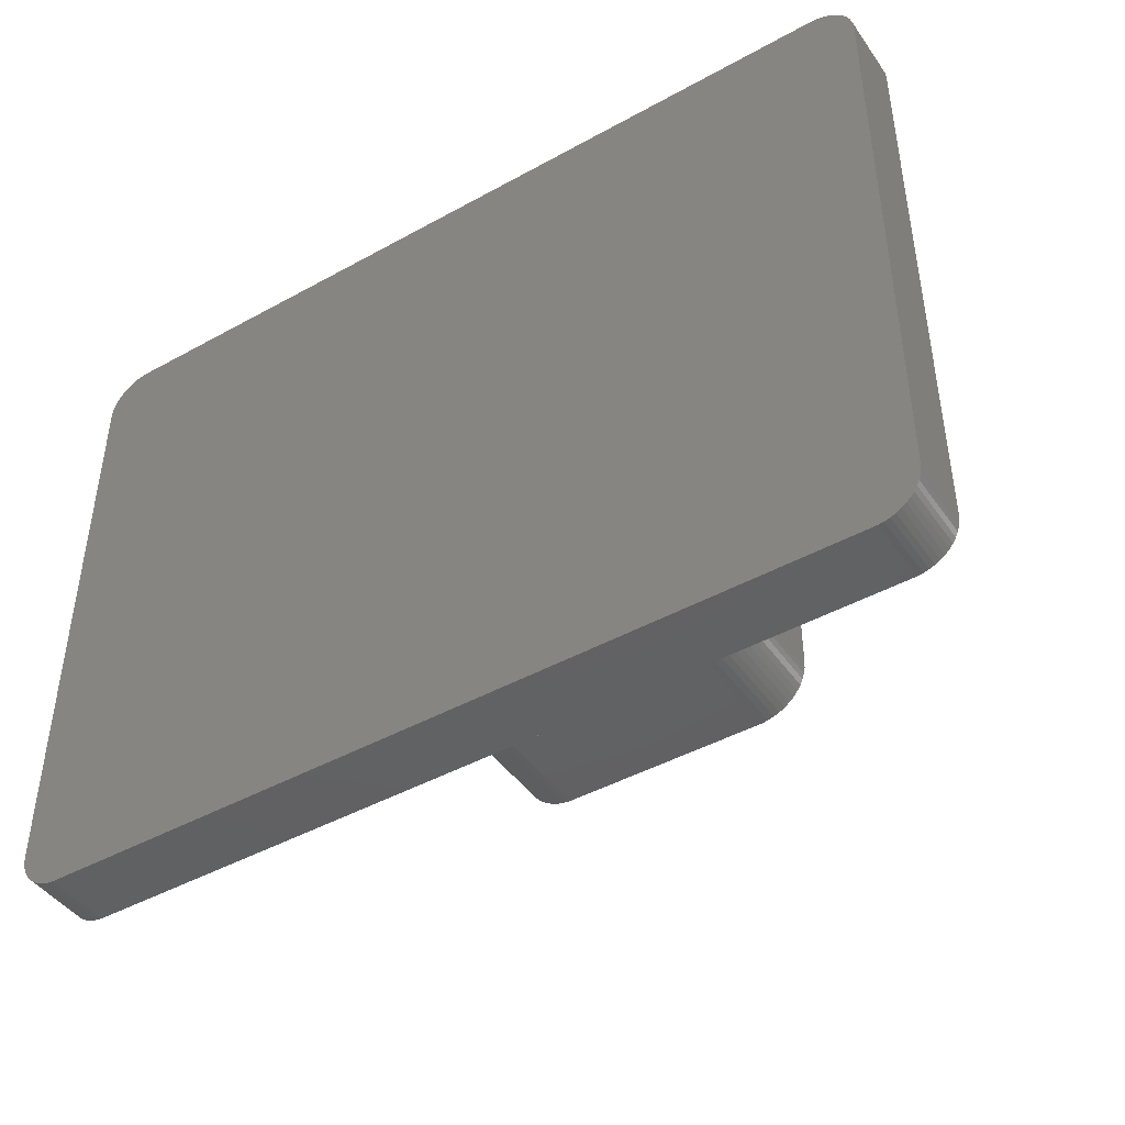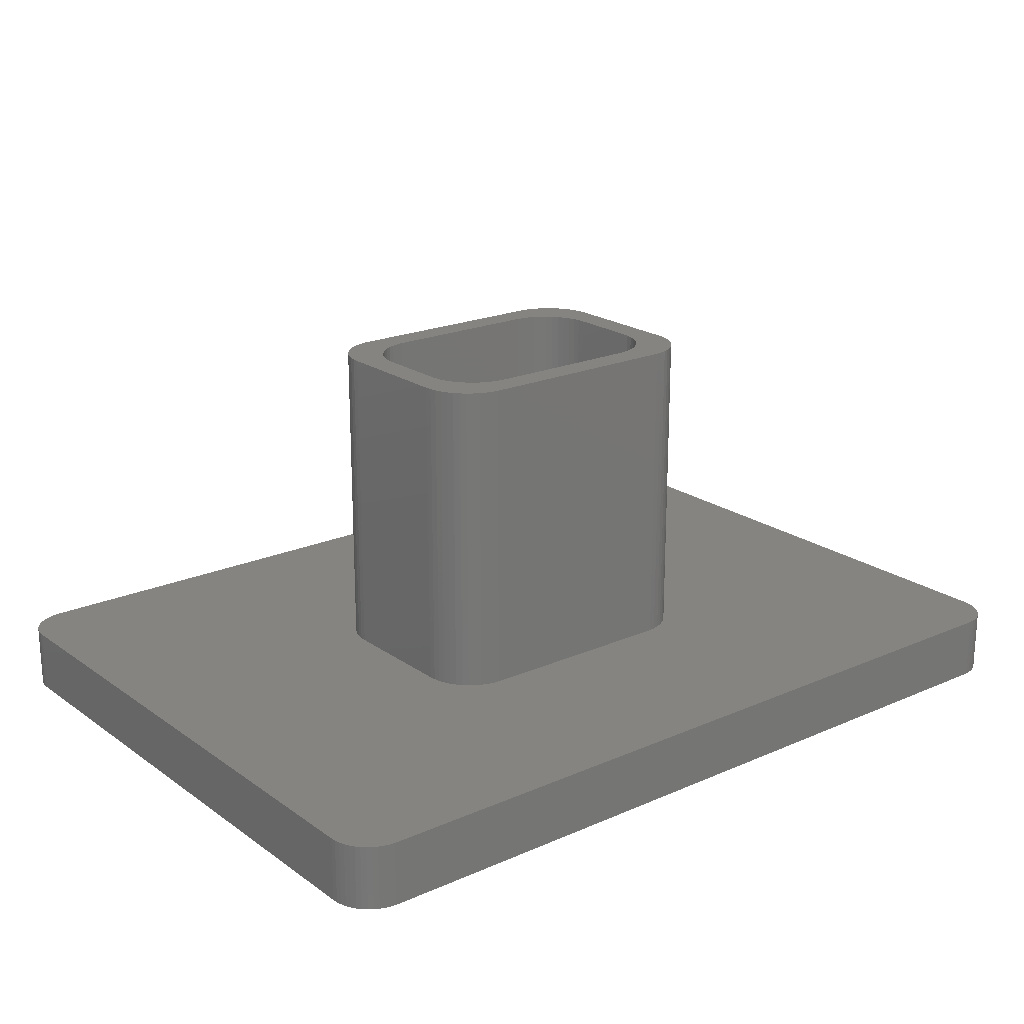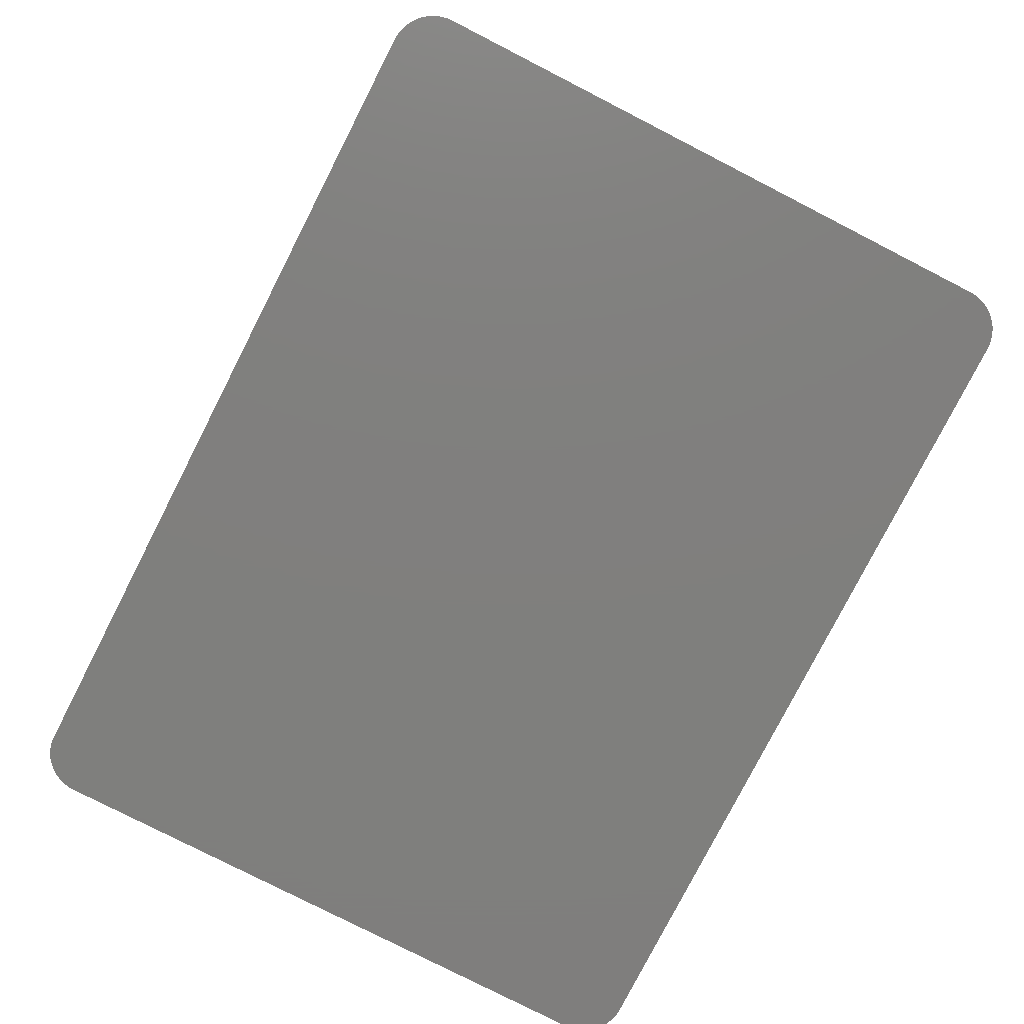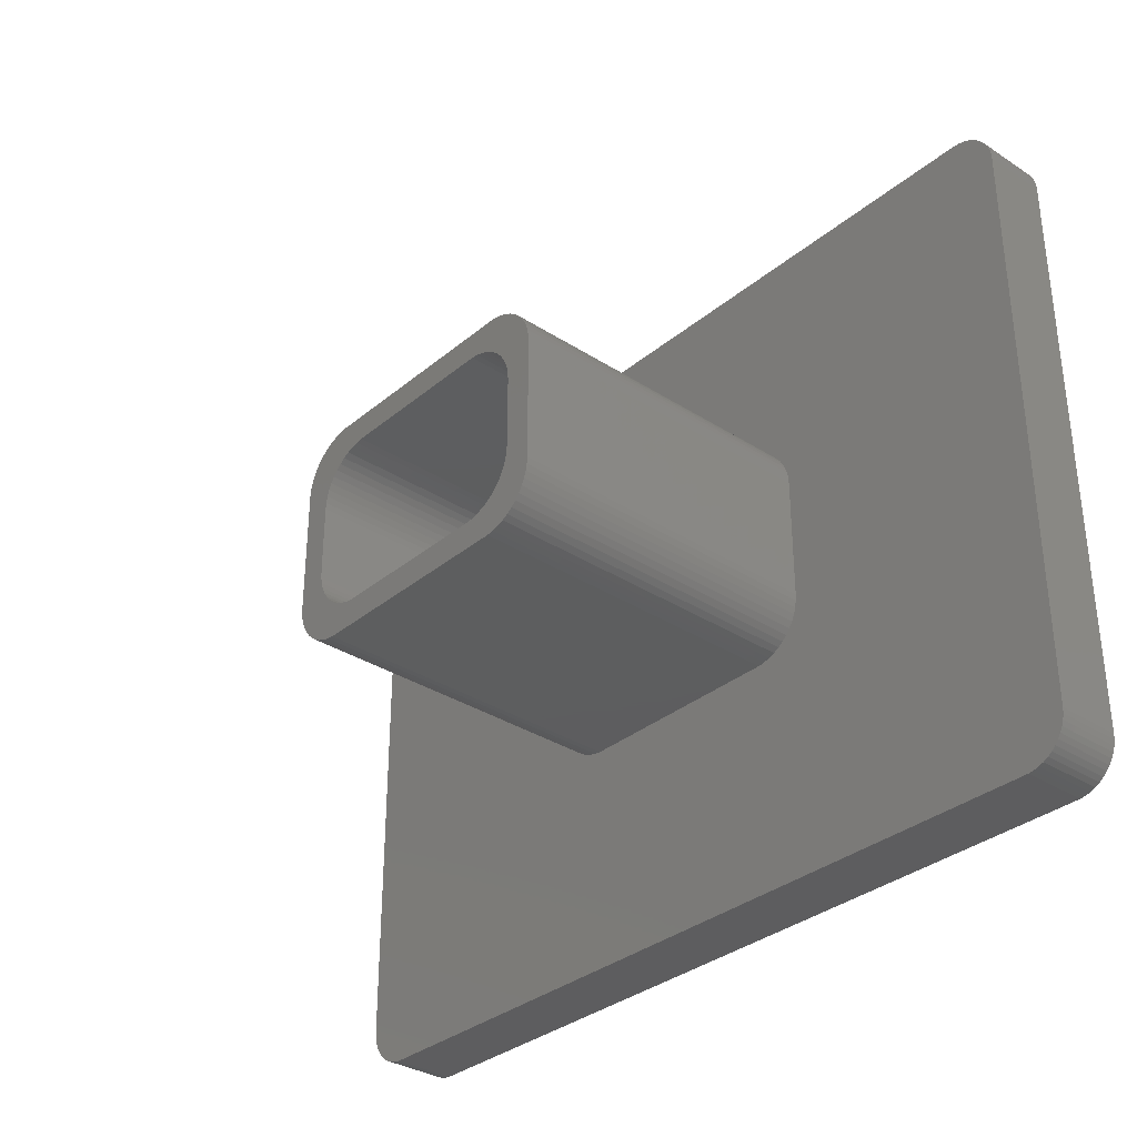
<metadata>
{"format":"stl","ext":"stl","renderer":"f3d","projection":"perspective","resolution":1024,"background":"white","views":[{"elev":-44.4,"azim":-147.2,"up":"+Y"},{"elev":20.5,"azim":141.5,"up":"+Z"},{"elev":-79.3,"azim":-117.1,"up":"+Z"},{"elev":-33.2,"azim":48.5,"up":"+Y"}]}
</metadata>
<code>
# stl→obj: 312 verts, 620 faces
v 24.22 19.21 3
v 23.91 19.25 18
v 24.22 19.21 18
v 23.91 19.25 3
v 12.41 18.68 3
v 12.18 18.46 18
v 12.41 18.68 18
v 12.18 18.46 3
v 13.53 19.21 3
v 13.23 19.13 18
v 13.53 19.21 18
v 13.23 19.13 3
v 26.25 11 18
v 26.25 16.75 3
v 26.25 16.75 18
v 26.25 11 3
v 25.57 18.46 3
v 25.34 18.68 18
v 25.57 18.46 18
v 25.34 18.68 3
v 26.17 17.37 18
v 26.07 17.67 3
v 26.07 17.67 18
v 26.17 17.37 3
v 13.84 19.25 3
v 13.84 19.25 18
v 25.34 9.074 3
v 25.57 9.289 18
v 25.34 9.074 18
v 25.57 9.289 3
v 24.52 8.622 3
v 24.81 8.738 18
v 24.52 8.622 18
v 24.81 8.738 3
v 11.52 17.06 3
v 11.58 17.37 18
v 11.58 17.37 3
v 11.52 17.06 18
v 13.84 8.505 3
v 23.91 8.505 18
v 13.84 8.505 18
v 23.91 8.505 3
v 26.23 17.06 18
v 26.23 17.06 3
v 11.81 17.95 3
v 11.98 18.22 18
v 11.98 18.22 3
v 11.81 17.95 18
v 25.09 8.889 18
v 25.09 8.889 3
v 12.94 19.01 18
v 12.94 19.01 3
v 11.81 9.796 3
v 11.68 10.08 18
v 11.68 10.08 3
v 11.81 9.796 18
v 25.77 9.531 18
v 25.94 9.796 3
v 25.94 9.796 18
v 25.77 9.531 3
v 12.18 9.289 3
v 12.41 9.074 18
v 12.18 9.289 18
v 12.41 9.074 3
v 26.17 10.38 18
v 26.23 10.69 3
v 26.23 10.69 18
v 26.17 10.38 3
v 11.5 11 3
v 11.5 16.75 18
v 11.5 16.75 3
v 11.5 11 18
v 13.53 8.544 3
v 13.53 8.544 18
v 24.22 8.544 3
v 24.22 8.544 18
v 24.52 19.13 3
v 24.52 19.13 18
v 12.94 8.738 3
v 13.23 8.622 18
v 12.94 8.738 18
v 13.23 8.622 3
v 12.66 8.889 3
v 12.66 8.889 18
v 12.66 18.86 18
v 12.66 18.86 3
v 25.09 18.86 3
v 24.81 19.01 18
v 25.09 18.86 18
v 24.81 19.01 3
v 26.07 10.08 3
v 26.07 10.08 18
v 25.94 17.95 18
v 25.77 18.22 3
v 25.77 18.22 18
v 25.94 17.95 3
v 11.98 9.531 3
v 11.98 9.531 18
v 24.82 16.42 18
v 25 15.5 18
v 24.69 16.7 18
v 25 12.25 18
v 24.98 11.94 18
v 24.52 16.97 18
v 24.92 11.63 18
v 24.82 11.33 18
v 24.32 17.21 18
v 24.69 11.05 18
v 24.09 17.43 18
v 24.98 15.81 18
v 24.92 16.12 18
v 23.84 17.61 18
v 23.56 17.76 18
v 23.27 17.88 18
v 22.97 17.96 18
v 22.66 18 18
v 15.09 18 18
v 14.78 17.96 18
v 14.48 17.88 18
v 14.19 17.76 18
v 13.91 17.61 18
v 13.66 17.43 18
v 13.43 17.21 18
v 13.23 16.97 18
v 11.68 17.67 18
v 13.06 16.7 18
v 24.52 10.78 18
v 24.32 10.54 18
v 24.09 10.32 18
v 23.84 10.14 18
v 23.56 9.988 18
v 23.27 9.872 18
v 22.97 9.794 18
v 22.66 9.755 18
v 15.09 9.755 18
v 14.78 9.794 18
v 14.48 9.872 18
v 14.19 9.988 18
v 13.91 10.14 18
v 13.66 10.32 18
v 13.43 10.54 18
v 13.23 10.78 18
v 13.06 11.05 18
v 11.52 10.69 18
v 12.93 11.33 18
v 12.83 11.63 18
v 12.77 11.94 18
v 12.75 12.25 18
v 12.75 15.5 18
v 12.93 16.42 18
v 12.83 16.12 18
v 12.77 15.81 18
v 11.58 10.38 18
v 11.58 10.38 3
v 11.68 17.67 3
v 11.52 10.69 3
v 24.82 11.33 3
v 24.92 11.63 3
v 15.09 9.755 3
v 14.78 9.794 3
v 14.19 9.988 3
v 13.91 10.14 3
v 14.48 9.872 3
v 13.66 17.43 3
v 13.91 17.61 3
v 13.43 17.21 3
v 13.23 16.97 3
v 13.06 16.7 3
v 12.75 15.5 3
v 12.75 12.25 3
v 22.97 9.794 3
v 22.66 9.755 3
v 12.93 16.42 3
v 12.83 16.12 3
v 24.32 10.54 3
v 24.52 10.78 3
v 24.98 15.81 3
v 24.92 16.12 3
v 15.09 18 3
v 22.66 18 3
v 23.27 9.872 3
v 22.97 17.96 3
v 24.09 10.32 3
v 24.98 11.94 3
v 25 12.25 3
v 23.84 10.14 3
v 23.56 9.988 3
v 24.82 16.42 3
v 24.69 16.7 3
v 12.77 15.81 3
v 13.66 10.32 3
v 13.43 10.54 3
v 12.93 11.33 3
v 13.06 11.05 3
v 23.56 17.76 3
v 23.84 17.61 3
v 14.19 17.76 3
v 14.48 17.88 3
v 24.52 16.97 3
v 24.09 17.43 3
v 24.69 11.05 3
v 12.77 11.94 3
v 25 15.5 3
v 12.83 11.63 3
v 13.23 10.78 3
v 14.78 17.96 3
v 23.27 17.88 3
v 24.32 17.21 3
v -2 27 0
v -1.984 27.25 3
v -1.984 27.25 0
v -2 27 3
v 38.86 27.74 3
v 38.75 27.96 0
v 38.75 27.96 3
v 38.86 27.74 0
v -1.937 27.5 0
v -1.86 27.74 3
v -1.86 27.74 0
v -1.937 27.5 3
v 38.62 28.18 3
v 38.46 28.37 0
v 38.46 28.37 3
v 38.62 28.18 0
v -1.86 -0.7362 0
v -1.937 -0.4974 3
v -1.937 -0.4974 0
v -1.86 -0.7362 3
v -0.1256 -1.996 0
v 37.13 -1.996 3
v -0.1256 -1.996 3
v 37.13 -1.996 0
v 37.13 29 0
v -0.1256 29 3
v 37.13 29 3
v -0.1256 29 0
v 39 0 3
v 39 27 0
v 39 27 3
v 39 0 0
v 38.86 -0.7362 3
v 38.94 -0.4974 0
v 38.94 -0.4974 3
v 38.86 -0.7362 0
v 38.07 -1.689 0
v 38.27 -1.541 3
v 38.07 -1.689 3
v 38.27 -1.541 0
v -1.072 28.69 0
v -1.275 28.54 3
v -1.072 28.69 3
v -1.275 28.54 0
v -1.458 -1.369 0
v -1.618 -1.176 3
v -1.618 -1.176 0
v -1.458 -1.369 3
v -2 0 0
v -2 0 3
v -1.753 -0.9635 0
v -1.753 -0.9635 3
v 38.75 -0.9635 3
v 38.75 -0.9635 0
v -1.984 -0.2507 3
v -1.984 -0.2507 0
v 37.37 -1.965 3
v 37.37 -1.965 0
v -1.753 27.96 3
v -1.753 27.96 0
v 37.85 28.81 0
v 37.62 28.9 3
v 37.85 28.81 3
v 37.62 28.9 0
v 38.62 -1.176 3
v 38.62 -1.176 0
v 38.94 27.5 3
v 38.94 27.5 0
v -1.458 28.37 3
v -1.458 28.37 0
v -1.618 28.18 0
v -1.618 28.18 3
v 38.98 -0.2507 0
v 38.98 -0.2507 3
v -0.618 28.9 0
v -0.8516 28.81 3
v -0.618 28.9 3
v -0.8516 28.81 0
v 37.85 -1.81 0
v 37.85 -1.81 3
v -0.3748 28.96 0
v -0.3748 28.96 3
v 37.62 -1.902 0
v 37.62 -1.902 3
v 38.46 -1.369 3
v 38.46 -1.369 0
v 38.98 27.25 3
v 38.27 28.54 3
v 38.07 28.69 3
v 37.37 28.96 3
v -0.3748 -1.965 3
v -0.618 -1.902 3
v -0.8516 -1.81 3
v -1.072 -1.689 3
v -1.275 -1.541 3
v 37.37 28.96 0
v 38.07 28.69 0
v -0.618 -1.902 0
v -0.3748 -1.965 0
v 38.27 28.54 0
v 38.98 27.25 0
v -1.072 -1.689 0
v -0.8516 -1.81 0
v -1.275 -1.541 0
f 1 2 3
f 2 1 4
f 5 6 7
f 6 5 8
f 9 10 11
f 10 9 12
f 13 14 15
f 14 13 16
f 17 18 19
f 18 17 20
f 21 22 23
f 22 21 24
f 25 11 26
f 11 25 9
f 27 28 29
f 28 27 30
f 31 32 33
f 32 31 34
f 35 36 37
f 36 35 38
f 39 40 41
f 40 39 42
f 43 24 21
f 24 43 44
f 4 26 2
f 26 4 25
f 45 46 47
f 46 45 48
f 34 49 32
f 49 34 50
f 12 51 10
f 51 12 52
f 53 54 55
f 54 53 56
f 57 58 59
f 58 57 60
f 61 62 63
f 62 61 64
f 65 66 67
f 66 65 68
f 28 60 57
f 60 28 30
f 69 70 71
f 70 69 72
f 73 41 74
f 41 73 39
f 15 44 43
f 44 15 14
f 75 33 76
f 33 75 31
f 77 3 78
f 3 77 1
f 79 80 81
f 80 79 82
f 83 81 84
f 81 83 79
f 52 85 51
f 85 52 86
f 87 88 89
f 88 87 90
f 59 91 92
f 91 59 58
f 93 94 95
f 94 93 96
f 42 76 40
f 76 42 75
f 97 56 53
f 56 97 98
f 99 15 43
f 15 100 13
f 101 43 21
f 102 13 100
f 101 21 23
f 103 13 102
f 104 23 93
f 105 13 103
f 104 93 95
f 106 13 105
f 107 95 19
f 13 106 67
f 107 19 18
f 108 67 106
f 109 18 89
f 67 108 65
f 65 108 92
f 15 110 100
f 15 111 110
f 15 99 111
f 109 89 88
f 43 101 99
f 112 88 78
f 23 104 101
f 95 107 104
f 112 78 3
f 18 109 107
f 113 3 2
f 88 112 109
f 3 113 112
f 2 114 113
f 2 115 114
f 2 116 115
f 2 117 116
f 26 117 2
f 117 26 118
f 26 119 118
f 26 120 119
f 11 120 26
f 120 11 121
f 10 121 11
f 51 121 10
f 121 51 122
f 85 122 51
f 7 122 85
f 122 7 123
f 6 123 7
f 46 123 6
f 123 46 124
f 48 124 46
f 124 125 126
f 125 124 48
f 127 92 108
f 92 127 59
f 59 127 57
f 128 57 127
f 57 128 28
f 28 128 29
f 129 29 128
f 29 129 49
f 49 129 32
f 130 32 129
f 32 130 33
f 33 130 76
f 131 76 130
f 76 131 40
f 132 40 131
f 133 40 132
f 134 40 133
f 135 40 134
f 41 135 136
f 135 41 40
f 137 41 136
f 138 41 137
f 74 138 139
f 81 139 140
f 138 74 41
f 62 140 141
f 98 141 142
f 139 80 74
f 54 142 143
f 139 81 80
f 144 143 145
f 72 145 146
f 72 146 147
f 72 147 148
f 140 84 81
f 149 70 148
f 36 126 125
f 72 148 70
f 38 126 36
f 145 72 144
f 126 38 150
f 140 62 84
f 70 150 38
f 141 63 62
f 150 70 151
f 141 98 63
f 151 70 152
f 142 56 98
f 152 70 149
f 142 54 56
f 143 153 54
f 143 144 153
f 23 96 93
f 96 23 22
f 86 7 85
f 7 86 5
f 55 153 154
f 153 55 54
f 67 16 13
f 16 67 66
f 50 29 49
f 29 50 27
f 71 38 35
f 38 71 70
f 82 74 80
f 74 82 73
f 92 68 65
f 68 92 91
f 64 84 62
f 84 64 83
f 61 98 97
f 98 61 63
f 155 48 45
f 48 155 125
f 20 89 18
f 89 20 87
f 90 78 88
f 78 90 77
f 156 72 69
f 72 156 144
f 37 125 155
f 125 37 36
f 95 17 19
f 17 95 94
f 47 6 8
f 6 47 46
f 154 144 156
f 144 154 153
f 157 105 158
f 105 157 106
f 159 136 135
f 136 159 160
f 161 139 138
f 139 161 162
f 160 137 136
f 137 160 163
f 164 121 122
f 121 164 165
f 166 122 123
f 122 166 164
f 126 167 124
f 167 126 168
f 148 169 149
f 169 148 170
f 171 134 133
f 134 171 172
f 151 173 150
f 173 151 174
f 172 135 134
f 135 172 159
f 175 127 176
f 127 175 128
f 177 111 178
f 111 177 110
f 163 138 137
f 138 163 161
f 179 116 117
f 116 179 180
f 181 133 132
f 133 181 171
f 180 115 116
f 115 180 182
f 175 129 128
f 129 175 183
f 184 102 185
f 102 184 103
f 186 131 130
f 131 186 187
f 188 101 189
f 101 188 99
f 152 174 151
f 174 152 190
f 191 141 140
f 141 191 192
f 143 193 145
f 193 143 194
f 195 112 113
f 112 195 196
f 197 119 120
f 119 197 198
f 189 104 199
f 104 189 101
f 183 130 129
f 130 183 186
f 162 140 139
f 140 162 191
f 196 109 112
f 109 196 200
f 201 106 157
f 106 201 108
f 147 170 148
f 170 147 202
f 185 100 203
f 100 185 102
f 124 166 123
f 166 124 167
f 187 132 131
f 132 187 181
f 146 202 147
f 202 146 204
f 178 99 188
f 99 178 111
f 141 205 142
f 205 141 192
f 206 117 118
f 117 206 179
f 158 103 184
f 103 158 105
f 203 110 177
f 110 203 100
f 207 113 114
f 113 207 195
f 176 108 201
f 108 176 127
f 150 168 126
f 168 150 173
f 145 204 146
f 204 145 193
f 198 118 119
f 118 198 206
f 200 107 109
f 107 200 208
f 199 107 208
f 107 199 104
f 182 114 115
f 114 182 207
f 149 190 152
f 190 149 169
f 165 120 121
f 120 165 197
f 142 194 143
f 194 142 205
f 209 210 211
f 210 209 212
f 213 214 215
f 214 213 216
f 217 218 219
f 218 217 220
f 221 222 223
f 222 221 224
f 225 226 227
f 226 225 228
f 229 230 231
f 230 229 232
f 233 234 235
f 234 233 236
f 237 238 239
f 238 237 240
f 241 242 243
f 242 241 244
f 245 246 247
f 246 245 248
f 249 250 251
f 250 249 252
f 253 254 255
f 254 253 256
f 257 212 209
f 212 257 258
f 259 228 225
f 228 259 260
f 261 244 241
f 244 261 262
f 227 263 264
f 263 227 226
f 232 265 230
f 265 232 266
f 219 267 268
f 267 219 218
f 269 270 271
f 270 269 272
f 273 262 261
f 262 273 274
f 275 216 213
f 216 275 276
f 252 277 250
f 277 252 278
f 279 277 278
f 277 279 280
f 243 281 282
f 281 243 242
f 283 284 285
f 284 283 286
f 287 247 288
f 247 287 245
f 289 285 290
f 285 289 283
f 291 288 292
f 288 291 287
f 264 258 257
f 258 264 263
f 248 293 246
f 293 248 294
f 211 220 217
f 220 211 210
f 235 239 295
f 239 16 237
f 235 295 275
f 66 237 16
f 235 275 213
f 68 237 66
f 235 213 215
f 91 237 68
f 235 215 221
f 58 237 91
f 235 221 223
f 60 237 58
f 235 223 296
f 230 237 60
f 235 296 297
f 237 230 282
f 235 297 271
f 243 230 241
f 235 271 270
f 241 230 261
f 235 270 298
f 273 230 293
f 94 239 235
f 293 230 246
f 239 14 16
f 239 44 14
f 239 24 44
f 239 22 24
f 239 96 22
f 239 94 96
f 235 17 94
f 235 20 17
f 235 87 20
f 235 90 87
f 235 77 90
f 235 1 77
f 235 4 1
f 235 25 4
f 234 25 235
f 25 234 9
f 9 234 12
f 35 212 71
f 37 212 35
f 155 212 37
f 45 212 155
f 212 45 234
f 47 234 45
f 8 234 47
f 5 234 8
f 86 234 5
f 52 234 86
f 12 234 52
f 247 230 288
f 288 230 292
f 292 230 265
f 246 230 247
f 261 230 273
f 282 230 243
f 30 230 60
f 27 230 30
f 50 230 27
f 34 230 50
f 31 230 34
f 75 230 31
f 42 230 75
f 39 230 42
f 231 39 73
f 231 73 82
f 231 82 79
f 71 212 69
f 258 69 212
f 69 258 156
f 156 258 154
f 39 231 230
f 83 231 79
f 64 231 83
f 61 231 64
f 97 231 61
f 258 97 53
f 154 258 55
f 212 234 290
f 55 258 53
f 212 290 285
f 97 258 231
f 212 285 284
f 231 258 299
f 212 284 251
f 299 258 300
f 212 251 250
f 300 258 301
f 212 250 277
f 301 258 302
f 212 277 280
f 302 258 303
f 212 280 267
f 303 258 256
f 212 267 218
f 256 258 254
f 212 218 220
f 254 258 260
f 212 220 210
f 260 258 228
f 228 258 226
f 226 258 263
f 180 203 177
f 203 180 185
f 180 177 178
f 172 185 180
f 180 178 188
f 185 172 184
f 180 188 189
f 184 172 158
f 180 189 199
f 158 172 157
f 180 199 208
f 157 172 201
f 180 208 200
f 201 172 176
f 180 200 196
f 176 172 175
f 180 196 195
f 175 172 183
f 180 195 207
f 183 172 186
f 180 207 182
f 186 172 187
f 187 172 181
f 181 172 171
f 179 172 180
f 179 159 172
f 169 179 206
f 179 169 159
f 169 206 198
f 170 159 169
f 169 198 197
f 159 170 160
f 169 197 165
f 160 170 163
f 169 165 164
f 163 170 161
f 169 164 166
f 161 170 162
f 169 166 167
f 162 170 191
f 169 167 168
f 191 170 192
f 169 168 173
f 192 170 205
f 169 173 174
f 205 170 194
f 169 174 190
f 194 170 193
f 193 170 204
f 204 170 202
f 282 240 237
f 240 282 281
f 215 224 221
f 224 215 214
f 272 298 270
f 298 272 304
f 305 271 297
f 271 305 269
f 306 299 300
f 299 306 307
f 308 297 296
f 297 308 305
f 266 292 265
f 292 266 291
f 286 251 284
f 251 286 249
f 295 276 275
f 276 295 309
f 293 274 273
f 274 293 294
f 310 301 302
f 301 310 311
f 236 290 234
f 290 236 289
f 253 303 256
f 303 253 312
f 304 235 298
f 235 304 233
f 222 296 223
f 296 222 308
f 312 302 303
f 302 312 310
f 268 280 279
f 280 268 267
f 311 300 301
f 300 311 306
f 255 260 259
f 260 255 254
f 232 240 281
f 240 232 238
f 232 281 242
f 233 238 232
f 232 242 244
f 238 233 309
f 232 244 262
f 309 233 276
f 232 262 274
f 276 233 216
f 232 274 294
f 216 233 214
f 232 294 248
f 214 233 224
f 232 248 245
f 224 233 222
f 232 245 287
f 222 233 308
f 232 287 291
f 308 233 305
f 232 291 266
f 305 233 269
f 269 233 272
f 272 233 304
f 229 233 232
f 229 236 233
f 257 229 307
f 229 257 236
f 257 307 306
f 209 236 257
f 257 306 311
f 236 209 289
f 257 311 310
f 289 209 283
f 257 310 312
f 283 209 286
f 257 312 253
f 286 209 249
f 257 253 255
f 249 209 252
f 257 255 259
f 252 209 278
f 257 259 225
f 278 209 279
f 257 225 227
f 279 209 268
f 257 227 264
f 268 209 219
f 219 209 217
f 217 209 211
f 239 309 295
f 309 239 238
f 307 231 299
f 231 307 229

</code>
